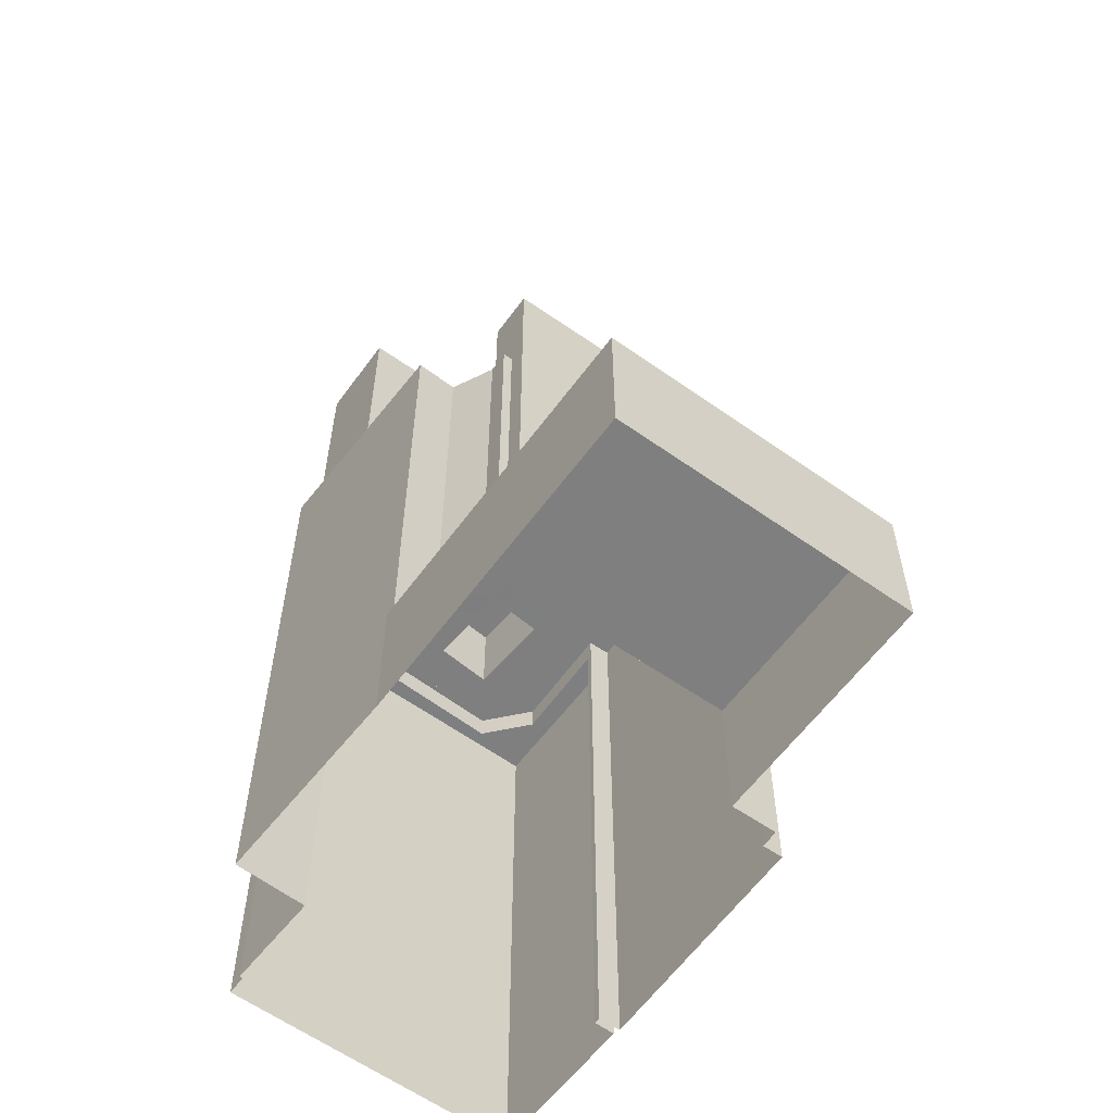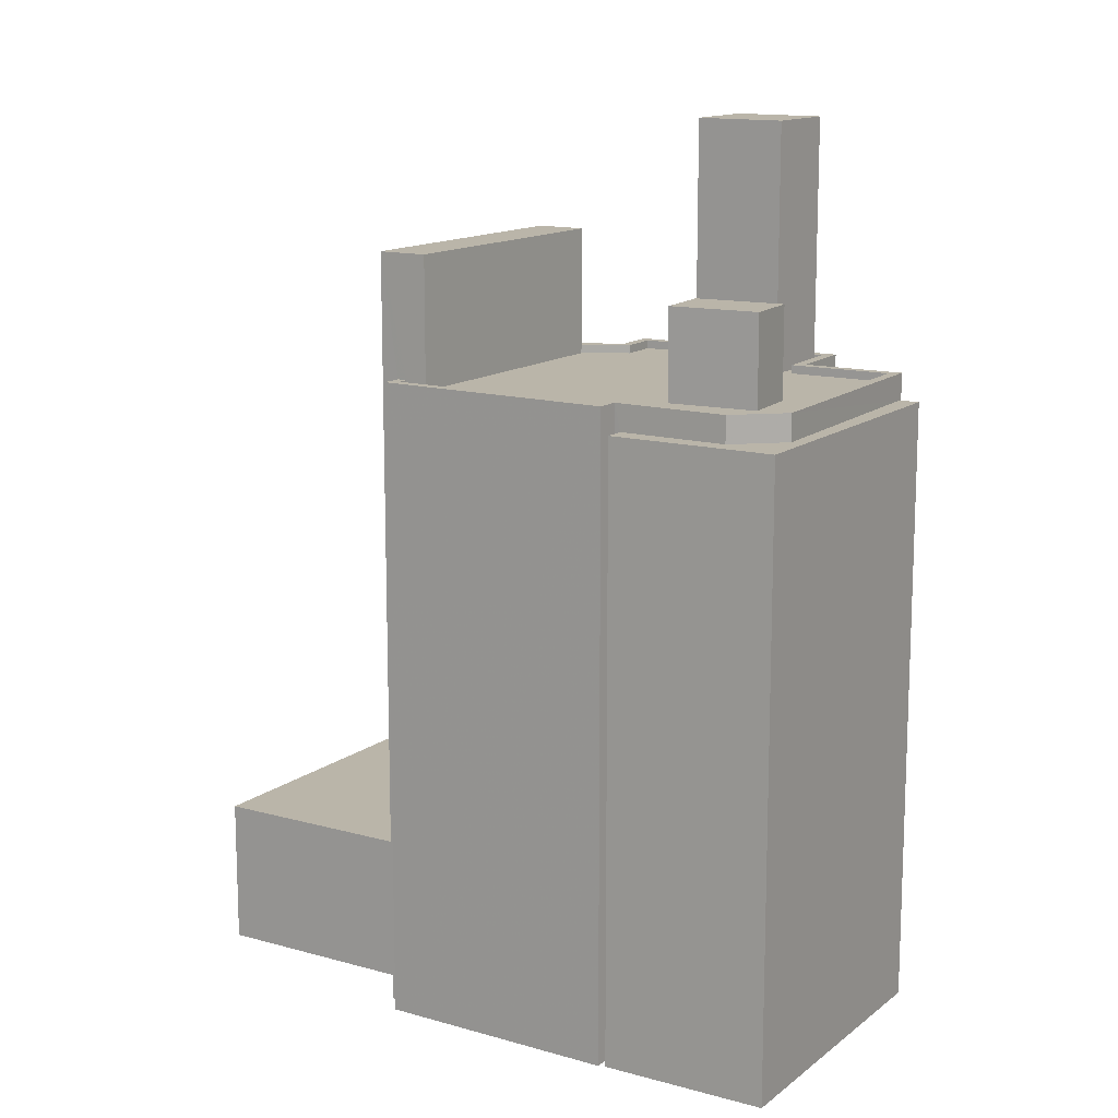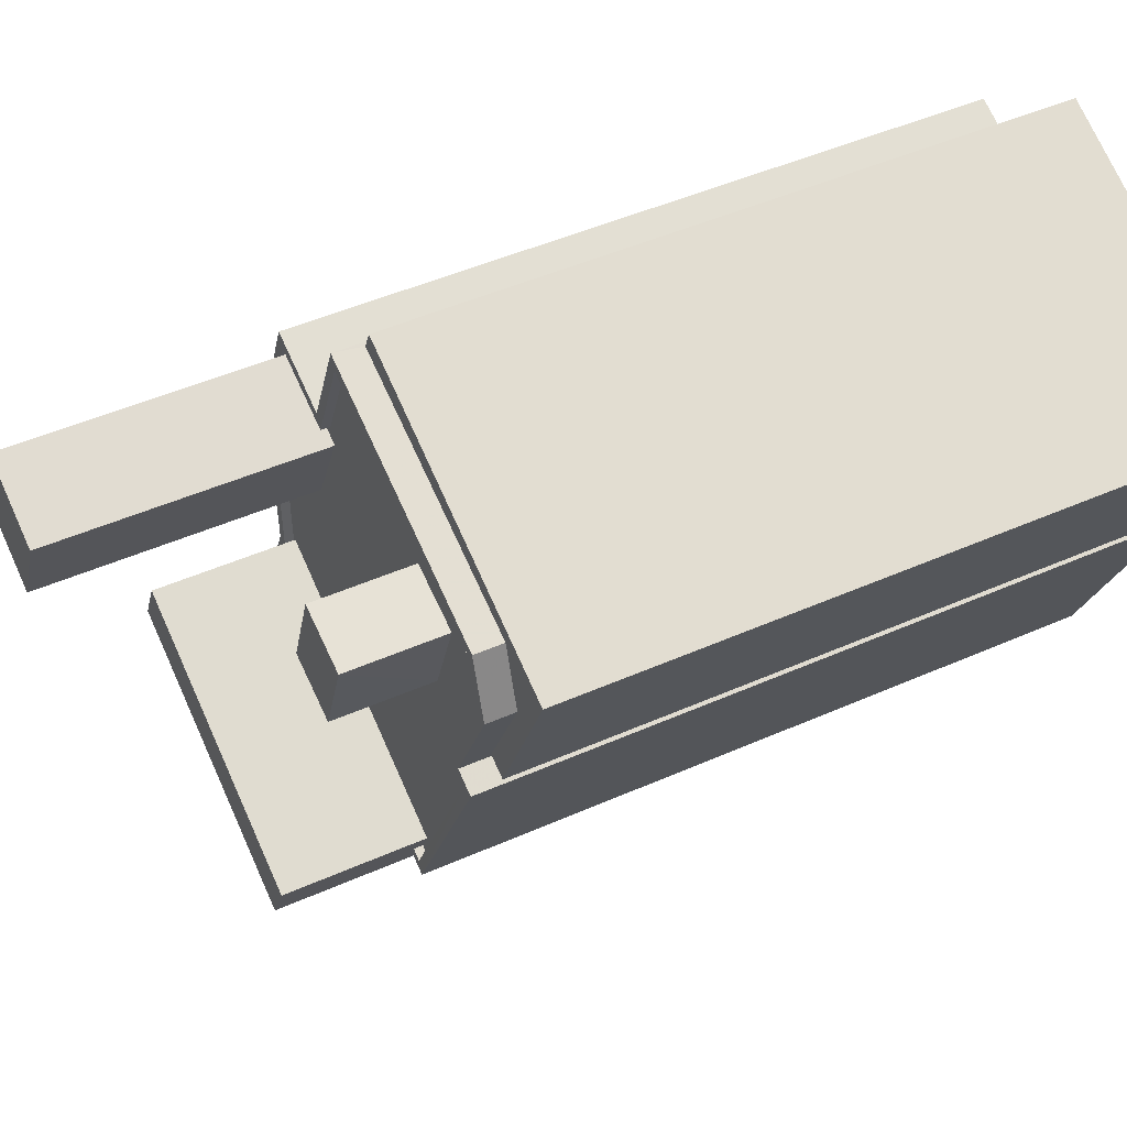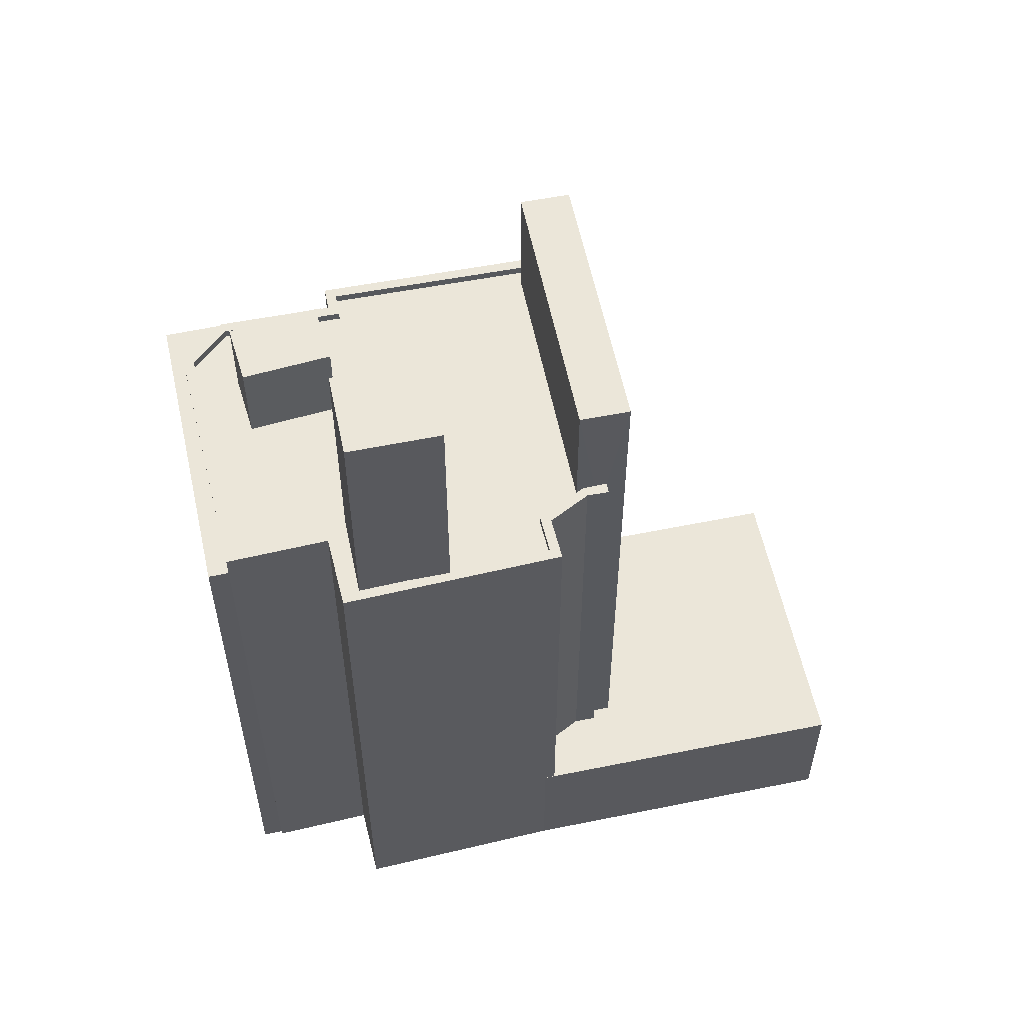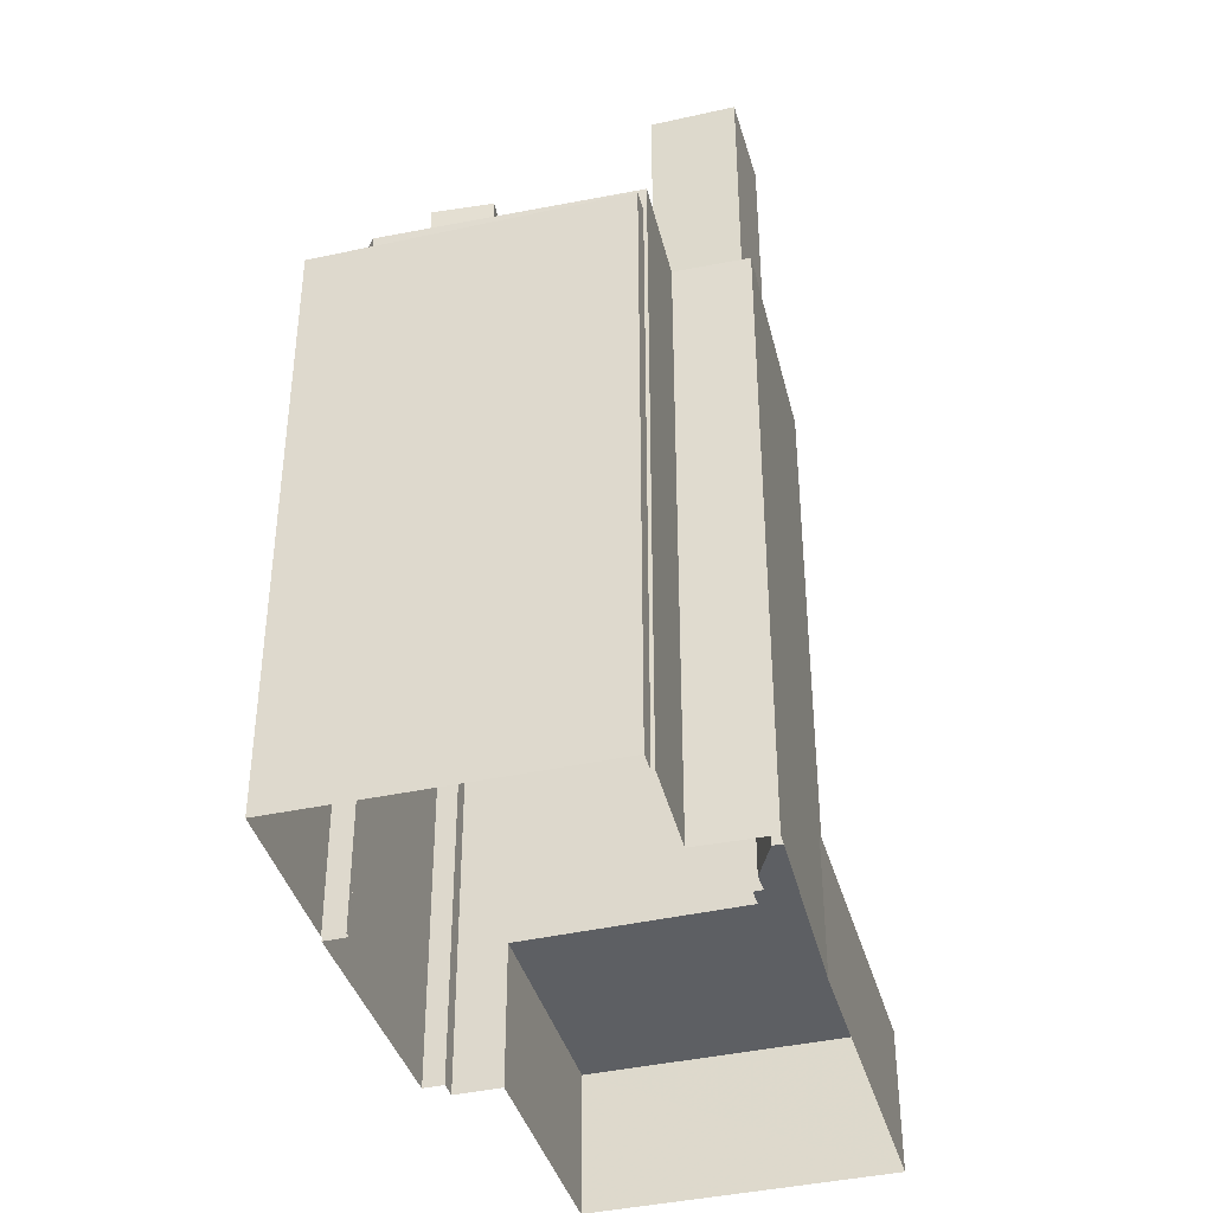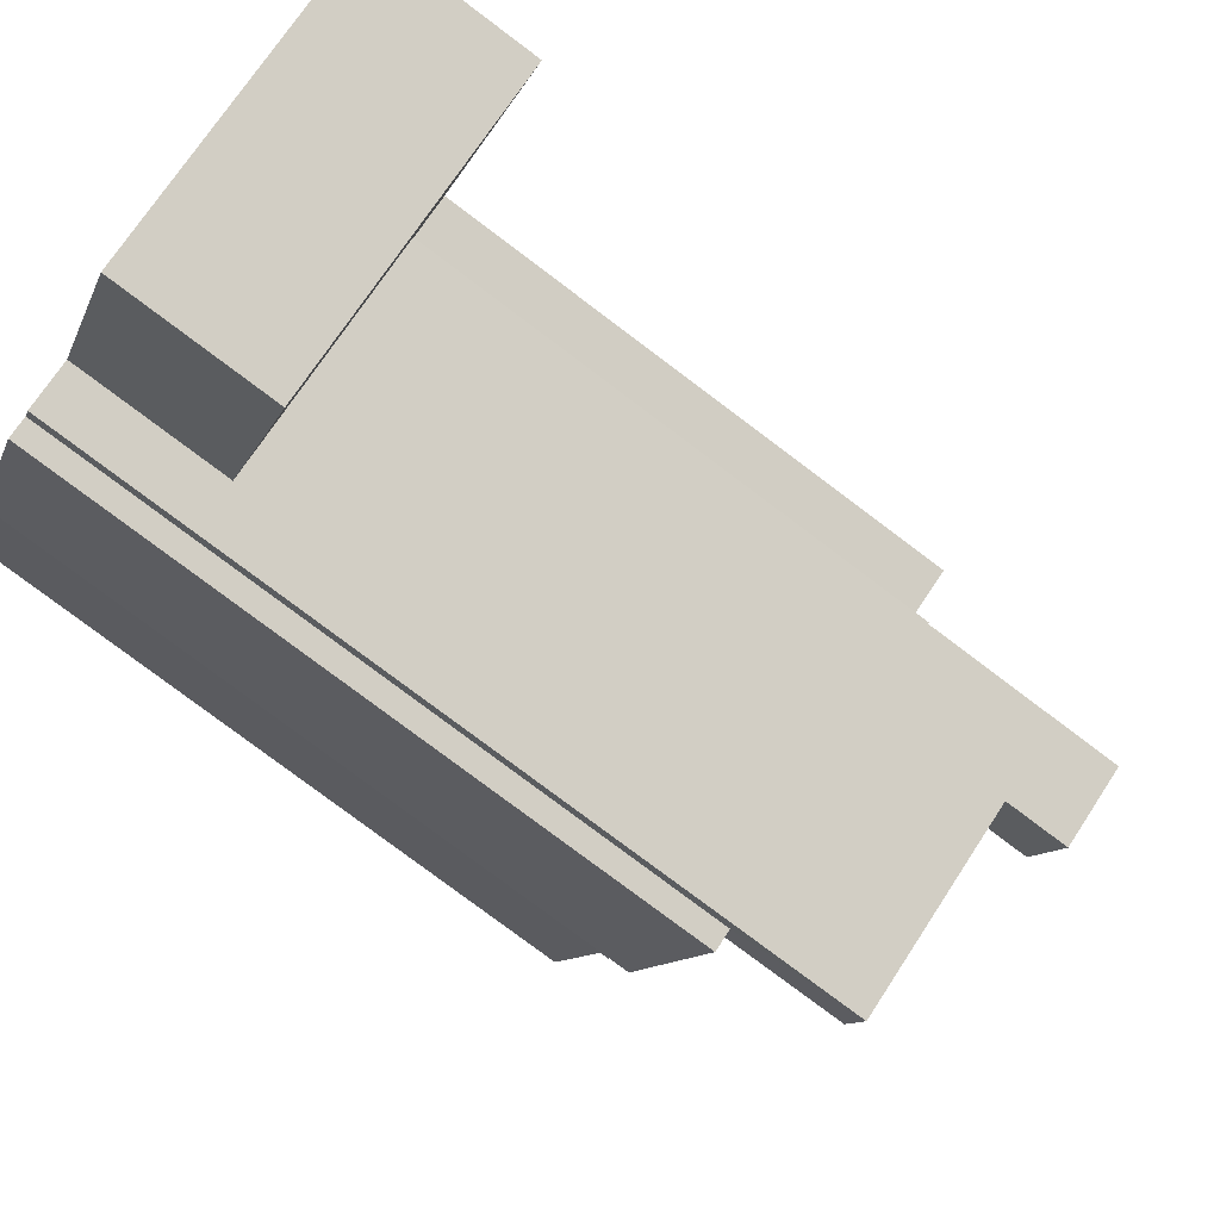
<metadata>
{"format":"obj","ext":"obj","renderer":"f3d","projection":"perspective","resolution":1024,"background":"white","views":[{"elev":-59.7,"azim":-60.8,"up":"+Z"},{"elev":13.6,"azim":97.3,"up":"+Z"},{"elev":46.6,"azim":63.1,"up":"+Y"},{"elev":57.4,"azim":-126.8,"up":"+Z"},{"elev":-40.1,"azim":170.7,"up":"+Z"},{"elev":-79.2,"azim":-126.9,"up":"+Y"}]}
</metadata>
<code>
v -1.245e+04 -3.788e+04 32.57
v -1.246e+04 -3.788e+04 32.57
v -1.244e+04 -3.788e+04 32.57
v -1.244e+04 -3.788e+04 32.57
v -1.244e+04 -3.787e+04 32.57
v -1.244e+04 -3.788e+04 32.57
v -1.244e+04 -3.788e+04 32.57
v -1.245e+04 -3.787e+04 32.57
v -1.245e+04 -3.787e+04 32.57
v -1.245e+04 -3.787e+04 32.57
v -1.244e+04 -3.787e+04 32.57
v -1.244e+04 -3.787e+04 32.57
v -1.244e+04 -3.787e+04 32.57
v -1.245e+04 -3.786e+04 32.57
v -1.244e+04 -3.786e+04 32.57
v -1.244e+04 -3.787e+04 32.57
v -1.245e+04 -3.786e+04 32.57
v -1.244e+04 -3.787e+04 54.01
v -1.244e+04 -3.787e+04 54.01
v -1.244e+04 -3.787e+04 54.01
v -1.244e+04 -3.787e+04 54.01
v -1.245e+04 -3.787e+04 51.34
v -1.245e+04 -3.787e+04 51.34
v -1.245e+04 -3.787e+04 51.34
v -1.245e+04 -3.787e+04 51.34
v -1.245e+04 -3.787e+04 51.34
v -1.245e+04 -3.787e+04 51.34
v -1.244e+04 -3.788e+04 51.34
v -1.244e+04 -3.788e+04 51.34
v -1.244e+04 -3.788e+04 51.34
v -1.245e+04 -3.787e+04 51.34
v -1.245e+04 -3.787e+04 51.34
v -1.244e+04 -3.787e+04 51.34
v -1.244e+04 -3.787e+04 51.34
v -1.244e+04 -3.787e+04 51.34
v -1.244e+04 -3.787e+04 51.34
v -1.244e+04 -3.787e+04 51.34
v -1.245e+04 -3.787e+04 51.34
v -1.245e+04 -3.787e+04 51.34
v -1.245e+04 -3.787e+04 51.34
v -1.245e+04 -3.787e+04 51.34
v -1.245e+04 -3.787e+04 51.34
v -1.245e+04 -3.786e+04 51.34
v -1.244e+04 -3.787e+04 51.34
v -1.244e+04 -3.787e+04 51.34
v -1.244e+04 -3.787e+04 51.34
v -1.244e+04 -3.787e+04 51.34
v -1.244e+04 -3.788e+04 51.59
v -1.244e+04 -3.787e+04 51.59
v -1.244e+04 -3.787e+04 51.59
v -1.244e+04 -3.788e+04 51.59
v -1.244e+04 -3.788e+04 51.59
v -1.245e+04 -3.787e+04 51.59
v -1.245e+04 -3.787e+04 51.59
v -1.245e+04 -3.787e+04 51.59
v -1.244e+04 -3.788e+04 51.59
v -1.244e+04 -3.787e+04 51.59
v -1.244e+04 -3.787e+04 51.59
v -1.244e+04 -3.787e+04 51.59
v -1.244e+04 -3.787e+04 51.59
v -1.244e+04 -3.787e+04 51.59
v -1.245e+04 -3.787e+04 51.59
v -1.245e+04 -3.787e+04 51.59
v -1.245e+04 -3.787e+04 51.59
v -1.245e+04 -3.787e+04 51.59
v -1.245e+04 -3.786e+04 51.59
v -1.245e+04 -3.786e+04 51.59
v -1.245e+04 -3.787e+04 51.59
v -1.245e+04 -3.787e+04 51.59
v -1.245e+04 -3.787e+04 51.59
v -1.245e+04 -3.787e+04 51.59
v -1.245e+04 -3.787e+04 51.59
v -1.245e+04 -3.787e+04 51.59
v -1.244e+04 -3.787e+04 51.59
v -1.245e+04 -3.787e+04 51.59
v -1.245e+04 -3.787e+04 51.59
v -1.245e+04 -3.787e+04 51.59
v -1.245e+04 -3.788e+04 36.95
v -1.245e+04 -3.788e+04 36.95
v -1.244e+04 -3.788e+04 36.95
v -1.246e+04 -3.788e+04 36.95
v -1.245e+04 -3.787e+04 36.95
v -1.245e+04 -3.787e+04 36.95
v -1.245e+04 -3.787e+04 36.95
v -1.245e+04 -3.787e+04 36.95
v -1.245e+04 -3.787e+04 36.95
v -1.245e+04 -3.787e+04 36.95
v -1.244e+04 -3.788e+04 55.18
v -1.244e+04 -3.788e+04 55.18
v -1.245e+04 -3.787e+04 55.19
v -1.245e+04 -3.788e+04 55.19
v -1.245e+04 -3.786e+04 50.81
v -1.244e+04 -3.787e+04 50.8
v -1.244e+04 -3.786e+04 50.81
v -1.244e+04 -3.787e+04 50.8
v -1.244e+04 -3.787e+04 50.8
v -1.244e+04 -3.787e+04 50.8
v -1.244e+04 -3.787e+04 50.8
v -1.245e+04 -3.787e+04 58.68
v -1.245e+04 -3.787e+04 58.68
v -1.245e+04 -3.787e+04 58.68
v -1.245e+04 -3.787e+04 58.68
f 1 2 3
f 4 5 6
f 4 7 3
f 8 9 10
f 2 8 3
f 11 12 13
f 14 15 12
f 4 16 5
f 10 17 14
f 16 10 11
f 16 4 3
f 3 8 10
f 11 14 12
f 11 10 14
f 10 16 3
f 18 19 20
f 21 18 20
f 22 23 24
f 25 26 27
f 27 23 22
f 28 29 30
f 25 27 31
f 32 31 33
f 31 22 29
f 34 29 28
f 35 36 37
f 37 36 33
f 37 29 34
f 27 22 31
f 33 31 29
f 37 33 29
f 38 39 40
f 40 41 38
f 42 43 41
f 44 45 43
f 46 45 47
f 35 46 47
f 36 35 47
f 33 44 42
f 32 33 42
f 47 45 44
f 42 41 40
f 42 44 43
f 48 49 50
f 51 48 52
f 53 54 55
f 56 51 52
f 57 58 59
f 49 60 50
f 60 57 61
f 54 62 55
f 63 64 65
f 66 67 58
f 62 54 68
f 69 64 70
f 62 68 70
f 63 71 72
f 66 72 67
f 70 68 73
f 50 60 74
f 52 48 50
f 60 61 74
f 57 59 61
f 58 67 59
f 67 72 75
f 70 73 69
f 76 65 69
f 71 75 72
f 63 77 71
f 63 65 77
f 65 64 69
f 78 79 80
f 79 78 81
f 82 83 84
f 85 81 83
f 86 78 87
f 84 83 86
f 83 81 78
f 83 78 86
f 88 89 90
f 91 88 90
f 92 93 94
f 95 96 97
f 93 97 98
f 94 93 98
f 97 96 98
f 99 100 101
f 99 102 100
f 33 20 44
f 33 21 20
f 44 19 47
f 44 20 19
f 19 18 36
f 47 19 36
f 18 21 33
f 36 18 33
f 4 6 48
f 51 4 48
f 83 64 85
f 8 85 9
f 9 85 63
f 85 64 63
f 72 10 9
f 63 72 9
f 66 17 10
f 72 66 10
f 58 92 66
f 66 92 17
f 58 93 92
f 17 92 14
f 97 57 95
f 11 95 16
f 16 95 60
f 95 57 60
f 49 5 16
f 60 49 16
f 49 6 5
f 49 48 6
f 86 53 55
f 86 87 53
f 86 55 62
f 84 86 62
f 84 62 70
f 82 84 70
f 83 70 64
f 83 82 70
f 93 58 57
f 97 93 57
f 50 34 28
f 52 50 28
f 30 52 28
f 30 56 52
f 24 23 68
f 54 24 68
f 73 68 23
f 27 73 23
f 73 27 26
f 69 73 26
f 76 69 26
f 25 76 26
f 39 38 71
f 77 39 71
f 75 38 41
f 75 71 38
f 67 41 43
f 67 75 41
f 59 43 45
f 59 67 43
f 59 45 46
f 61 59 46
f 37 74 35
f 35 61 46
f 35 74 61
f 50 37 34
f 50 74 37
f 2 81 85
f 8 2 85
f 80 79 1
f 3 80 1
f 79 2 1
f 79 81 2
f 91 80 88
f 88 80 7
f 91 78 80
f 7 80 3
f 30 29 56
f 4 51 7
f 29 89 56
f 7 51 88
f 56 89 88
f 51 56 88
f 90 22 54
f 90 53 91
f 53 78 91
f 54 22 24
f 53 87 78
f 90 54 53
f 22 89 29
f 22 90 89
f 14 94 15
f 14 92 94
f 15 98 12
f 15 94 98
f 98 96 13
f 12 98 13
f 11 13 96
f 95 11 96
f 65 101 77
f 39 77 40
f 40 77 100
f 77 101 100
f 102 40 100
f 102 42 40
f 102 99 32
f 102 32 42
f 99 31 32
f 25 31 76
f 65 76 101
f 101 76 99
f 76 31 99

</code>
